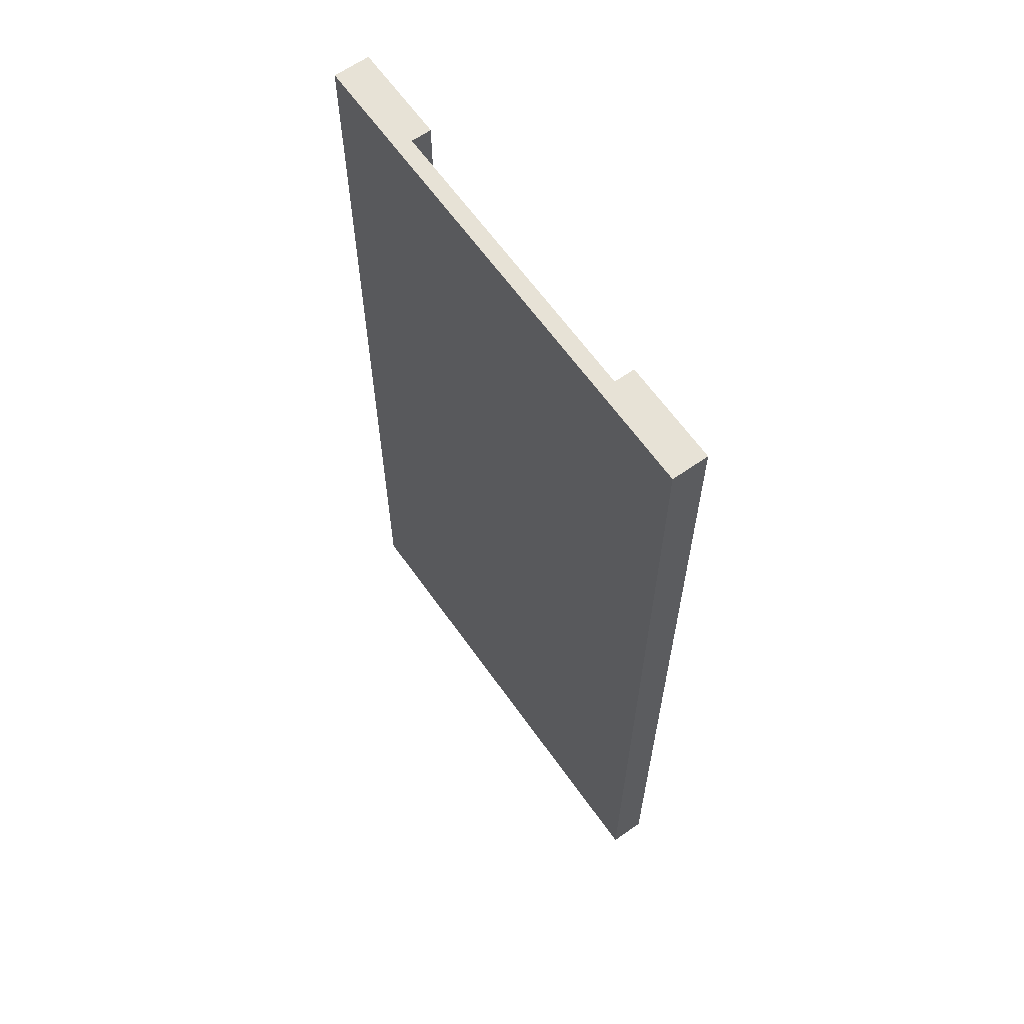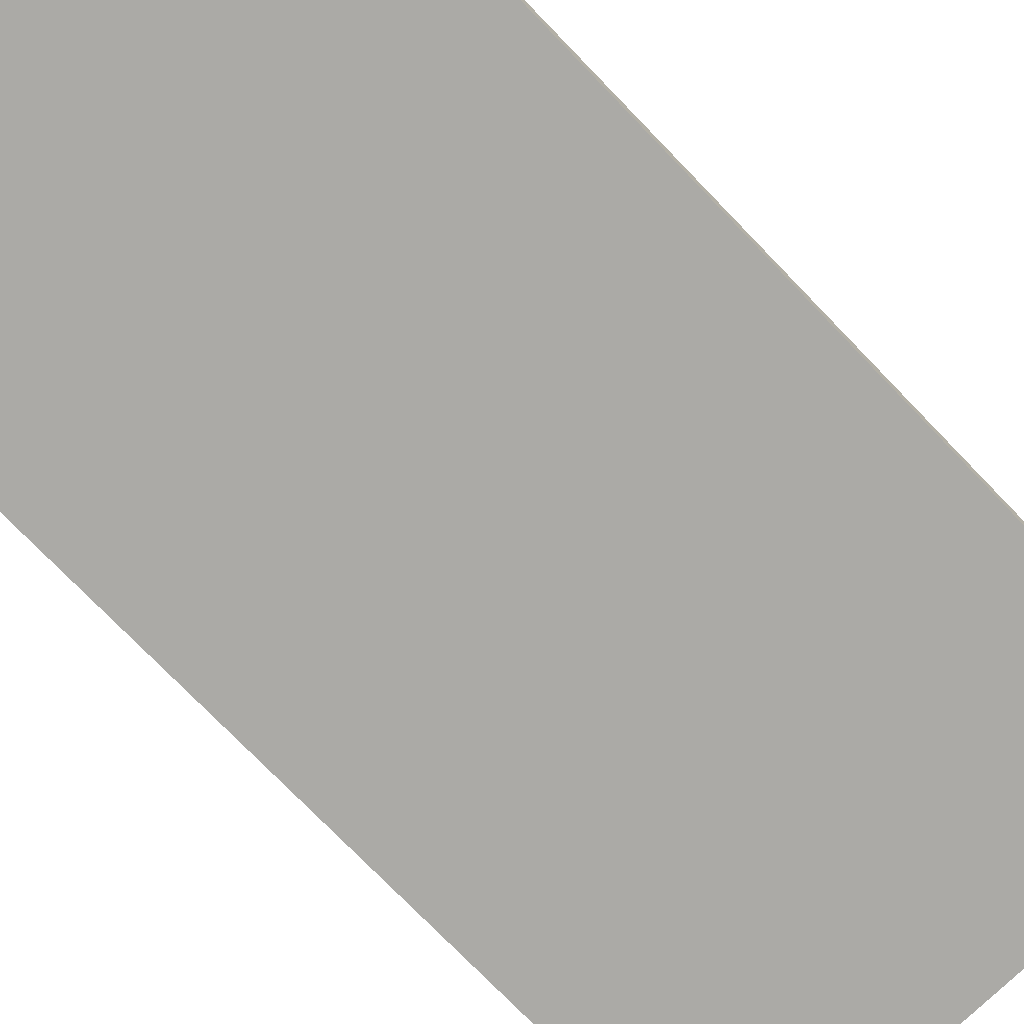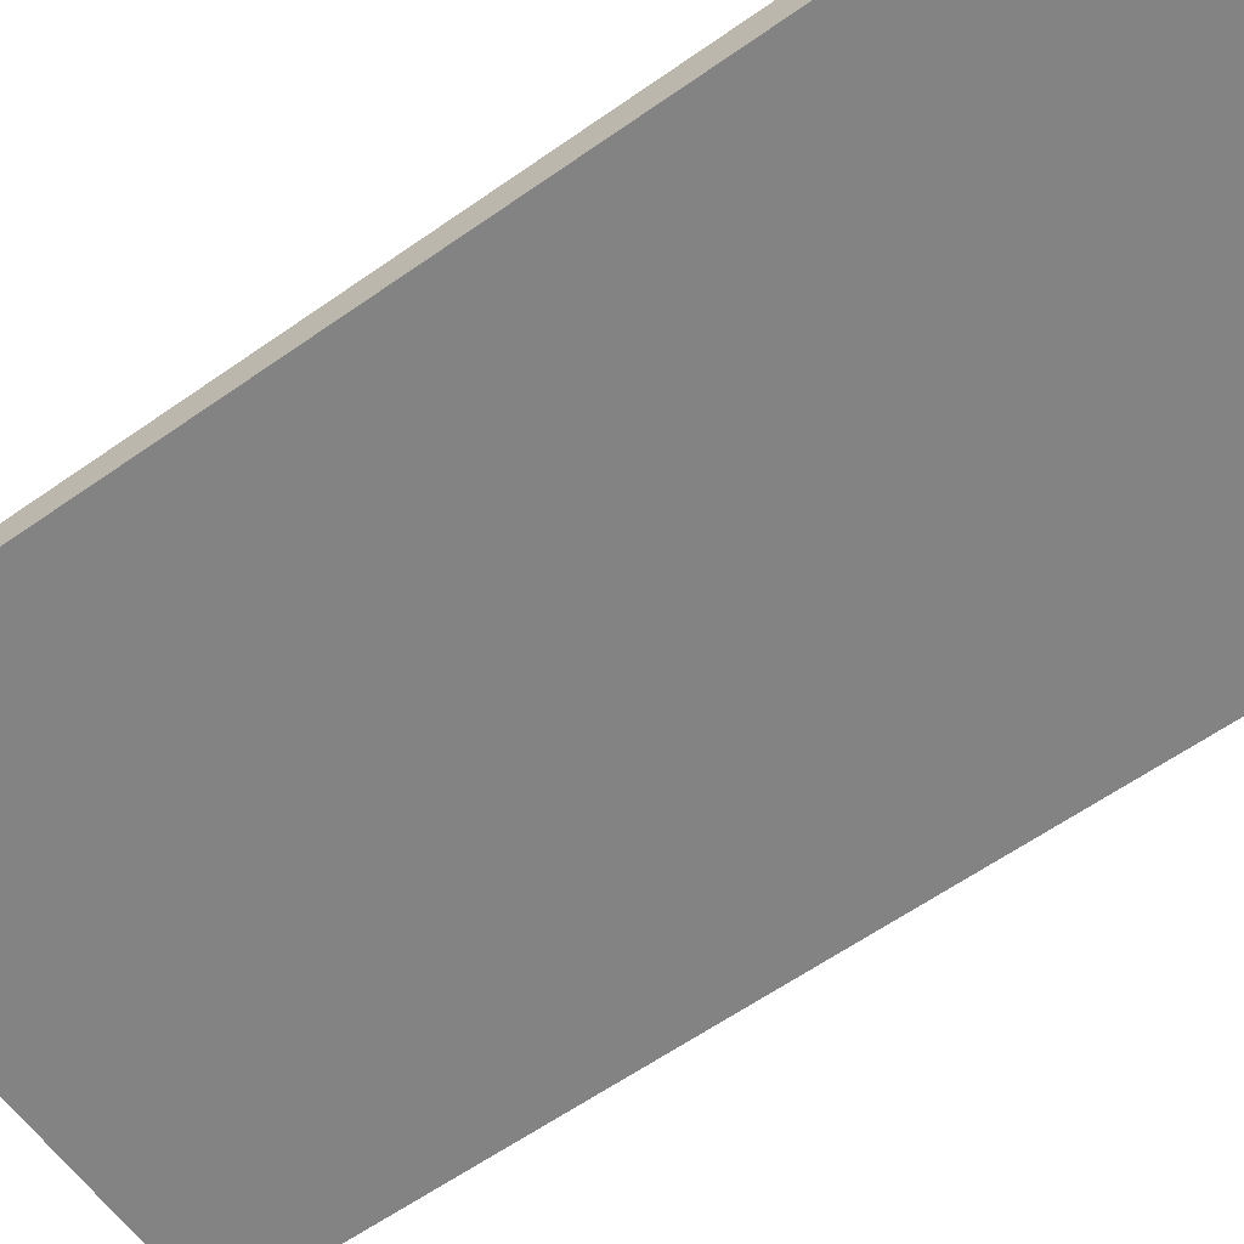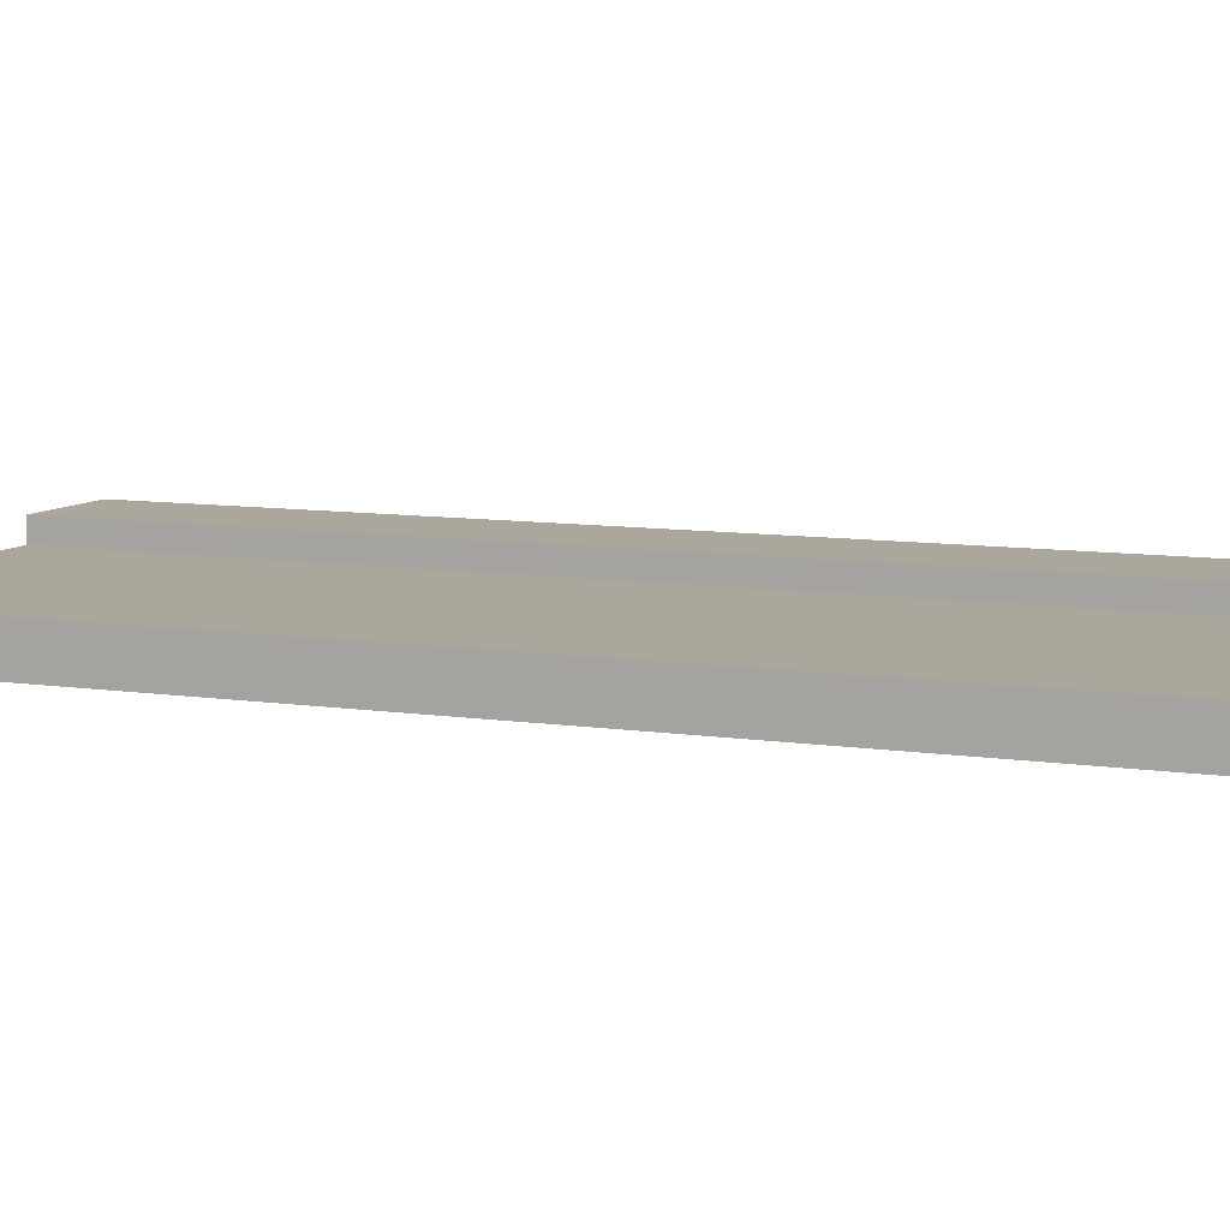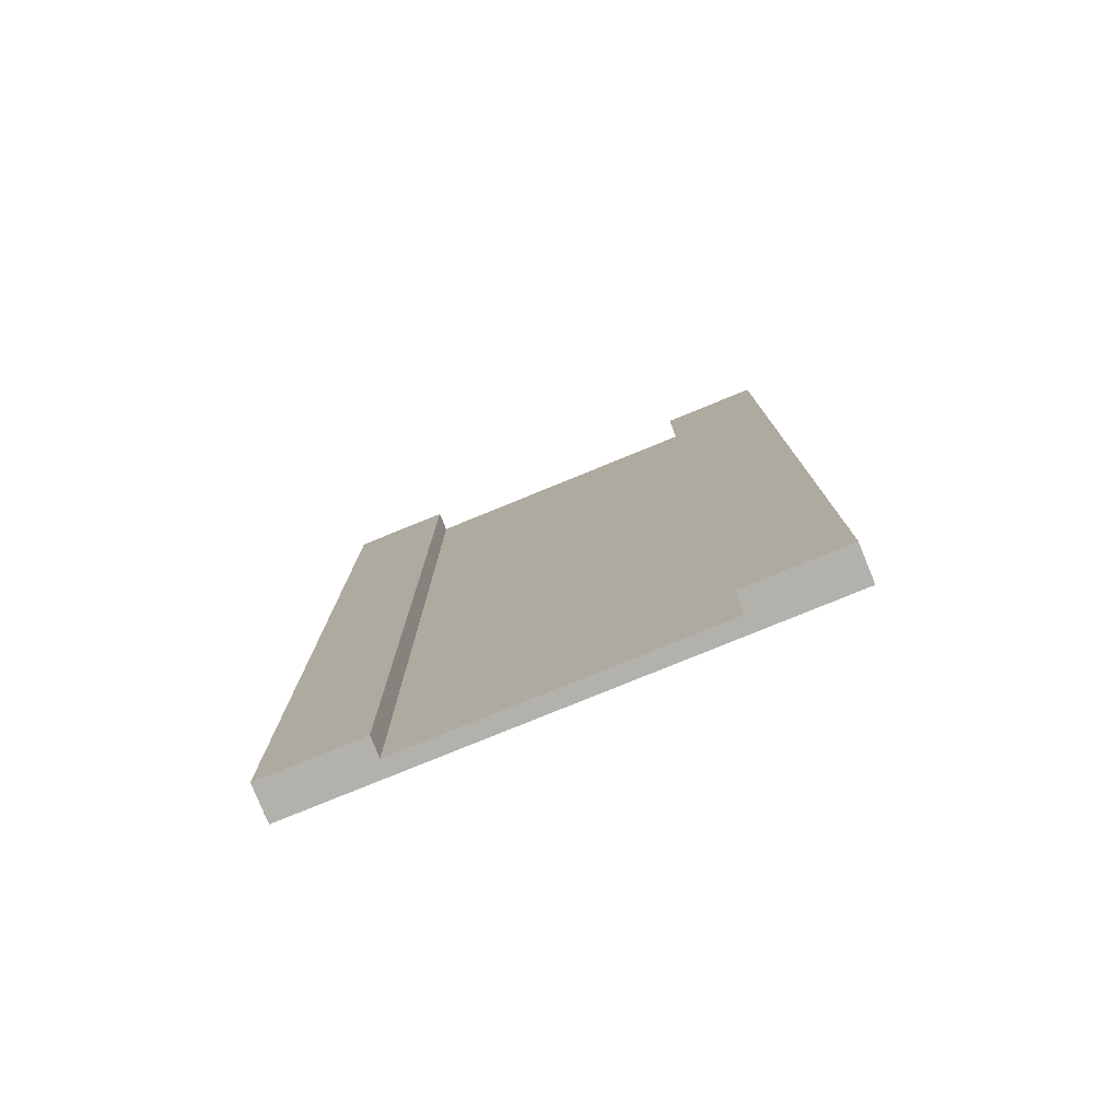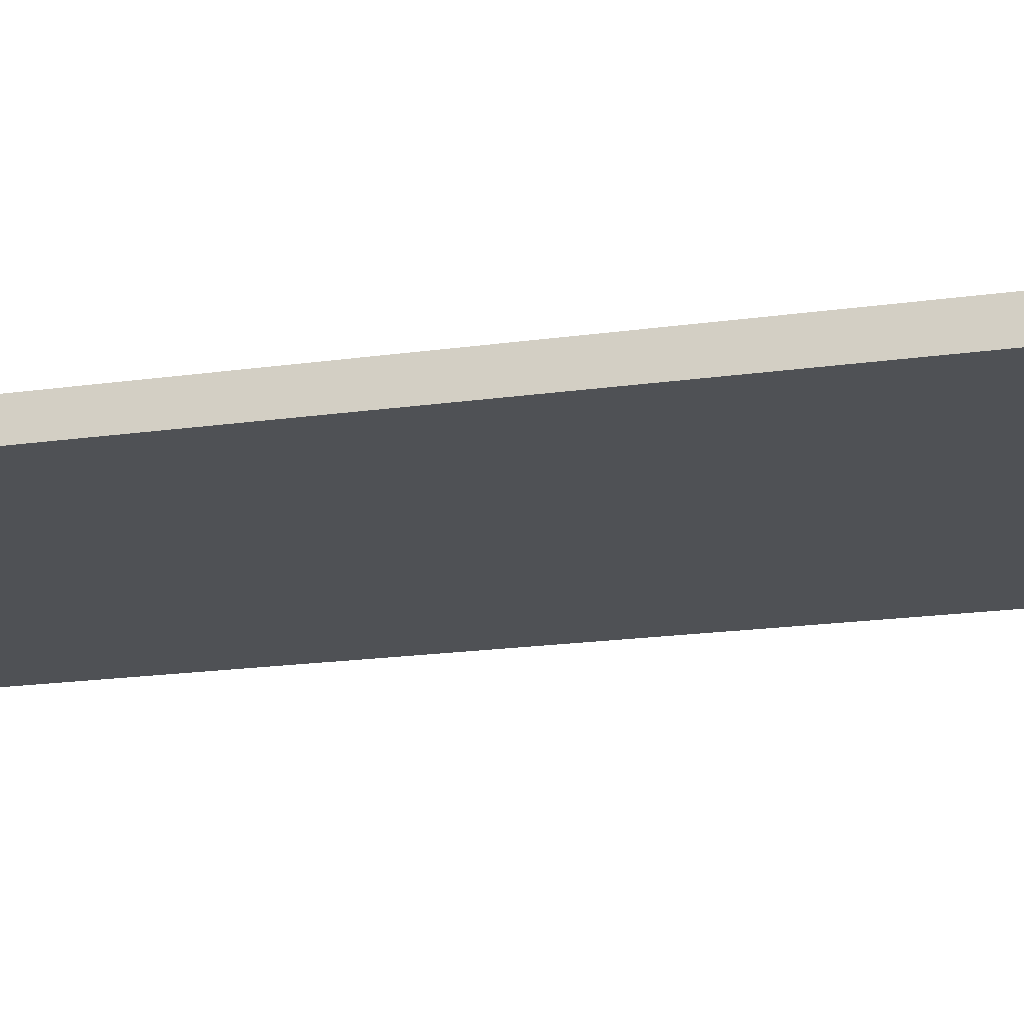
<metadata>
{"format":"obj","ext":"obj","renderer":"f3d","projection":"perspective","resolution":1024,"background":"white","views":[{"elev":63.7,"azim":54.7,"up":"+Z"},{"elev":-75.8,"azim":-135.9,"up":"+Y"},{"elev":-61.2,"azim":125.6,"up":"+Y"},{"elev":8.4,"azim":113.5,"up":"+Y"},{"elev":-78.9,"azim":-157.8,"up":"+Z"},{"elev":-19.9,"azim":-75.6,"up":"+Y"}]}
</metadata>
<code>
o Cube
v 6.806 0.2184 -13.44
v 6.806 -0.2184 -13.44
v 6.806 0.2184 13.44
v 6.806 -0.2184 13.44
v -6.806 0.2184 -13.44
v -6.806 -0.2184 -13.44
v -6.806 0.2184 13.44
v -6.806 -0.2184 13.44
v 4.084 -0.2184 -13.44
v 1.361 -0.2184 -13.44
v -1.361 -0.2184 -13.44
v -4.084 -0.2184 -13.44
v 4.084 0.2184 13.44
v 1.361 0.2184 13.44
v -1.361 0.2184 13.44
v -4.084 0.2184 13.44
v -4.084 -0.2184 13.44
v -1.361 -0.2184 13.44
v 1.361 -0.2184 13.44
v 4.084 -0.2184 13.44
v -4.084 0.2184 -13.44
v -1.361 0.2184 -13.44
v 1.361 0.2184 -13.44
v 4.084 0.2184 -13.44
v 0.4538 -0.2184 -13.44
v -0.4538 -0.2184 -13.44
v 0.4538 0.2184 13.44
v -0.4538 0.2184 13.44
v -0.4538 -0.2184 13.44
v 0.4538 -0.2184 13.44
v -0.4538 0.2184 -13.44
v 0.4538 0.2184 -13.44
v -4.084 0.7687 13.44
v -6.806 0.7687 13.44
v 6.806 0.7687 -13.44
v 6.806 0.7687 13.44
v -6.806 0.7687 -13.44
v 4.084 0.7687 -13.44
v 4.084 0.7687 13.44
v -4.084 0.7687 -13.44
v -6.806 -0.2184 -10.75
v -6.806 -0.2184 -8.065
v -6.806 -0.2184 -5.377
v -6.806 -0.2184 -2.688
v -6.806 -0.2184 0
v -6.806 -0.2184 2.688
v -6.806 -0.2184 5.377
v -6.806 -0.2184 8.065
v -6.806 -0.2184 10.75
v 6.806 0.2184 -10.75
v 6.806 0.2184 -8.065
v 6.806 0.2184 -5.377
v 6.806 0.2184 -2.688
v 6.806 0.2184 0
v 6.806 0.2184 2.688
v 6.806 0.2184 5.377
v 6.806 0.2184 8.065
v 6.806 0.2184 10.75
v -6.806 0.2184 10.75
v -6.806 0.2184 8.065
v -6.806 0.2184 5.377
v -6.806 0.2184 2.688
v -6.806 0.2184 0
v -6.806 0.2184 -2.688
v -6.806 0.2184 -5.377
v -6.806 0.2184 -8.065
v -6.806 0.2184 -10.75
v 6.806 -0.2184 10.75
v 6.806 -0.2184 8.065
v 6.806 -0.2184 5.377
v 6.806 -0.2184 2.688
v 6.806 -0.2184 0
v 6.806 -0.2184 -2.688
v 6.806 -0.2184 -5.377
v 6.806 -0.2184 -8.065
v 6.806 -0.2184 -10.75
v -4.084 -0.2184 -10.75
v -4.084 -0.2184 -8.065
v -4.084 -0.2184 -5.377
v -4.084 -0.2184 -2.688
v -4.084 -0.2184 0
v -4.084 -0.2184 2.688
v -4.084 -0.2184 5.377
v -4.084 -0.2184 8.065
v -4.084 -0.2184 10.75
v -1.361 -0.2184 -10.75
v -1.361 -0.2184 -8.065
v -1.361 -0.2184 -5.377
v -1.361 -0.2184 -2.688
v -1.361 -0.2184 0
v -1.361 -0.2184 2.688
v -1.361 -0.2184 5.377
v -1.361 -0.2184 8.065
v -1.361 -0.2184 10.75
v 1.361 -0.2184 -10.75
v 1.361 -0.2184 -8.065
v 1.361 -0.2184 -5.377
v 1.361 -0.2184 -2.688
v 1.361 -0.2184 0
v 1.361 -0.2184 2.688
v 1.361 -0.2184 5.377
v 1.361 -0.2184 8.065
v 1.361 -0.2184 10.75
v 4.084 -0.2184 -10.75
v 4.084 -0.2184 -8.065
v 4.084 -0.2184 -5.377
v 4.084 -0.2184 -2.688
v 4.084 -0.2184 0
v 4.084 -0.2184 2.688
v 4.084 -0.2184 5.377
v 4.084 -0.2184 8.065
v 4.084 -0.2184 10.75
v 4.084 0.2184 -10.75
v 4.084 0.2184 -8.065
v 4.084 0.2184 -5.377
v 4.084 0.2184 -2.688
v 4.084 0.2184 0
v 4.084 0.2184 2.688
v 4.084 0.2184 5.377
v 4.084 0.2184 8.065
v 4.084 0.2184 10.75
v 1.361 0.2184 -10.75
v 1.361 0.2184 -8.065
v 1.361 0.2184 -5.377
v 1.361 0.2184 -2.688
v 1.361 0.2184 0
v 1.361 0.2184 2.688
v 1.361 0.2184 5.377
v 1.361 0.2184 8.065
v 1.361 0.2184 10.75
v -1.361 0.2184 -10.75
v -1.361 0.2184 -8.065
v -1.361 0.2184 -5.377
v -1.361 0.2184 -2.688
v -1.361 0.2184 0
v -1.361 0.2184 2.688
v -1.361 0.2184 5.377
v -1.361 0.2184 8.065
v -1.361 0.2184 10.75
v -4.084 0.2184 -10.75
v -4.084 0.2184 -8.065
v -4.084 0.2184 -5.377
v -4.084 0.2184 -2.688
v -4.084 0.2184 0
v -4.084 0.2184 2.688
v -4.084 0.2184 5.377
v -4.084 0.2184 8.065
v -4.084 0.2184 10.75
v 0.4538 0.2184 -10.75
v 0.4538 0.2184 -8.065
v 0.4538 0.2184 -5.377
v 0.4538 0.2184 -2.688
v 0.4538 0.2184 0
v 0.4538 0.2184 2.688
v 0.4538 0.2184 5.377
v 0.4538 0.2184 8.065
v 0.4538 0.2184 10.75
v -0.4538 0.2184 -10.75
v -0.4538 0.2184 -8.065
v -0.4538 0.2184 -5.377
v -0.4538 0.2184 -2.688
v -0.4538 0.2184 0
v -0.4538 0.2184 2.688
v -0.4538 0.2184 5.377
v -0.4538 0.2184 8.065
v -0.4538 0.2184 10.75
v -0.4538 -0.2184 -10.75
v -0.4538 -0.2184 -8.065
v -0.4538 -0.2184 -5.377
v -0.4538 -0.2184 -2.688
v -0.4538 -0.2184 0
v -0.4538 -0.2184 2.688
v -0.4538 -0.2184 5.377
v -0.4538 -0.2184 8.065
v -0.4538 -0.2184 10.75
v 0.4538 -0.2184 -10.75
v 0.4538 -0.2184 -8.065
v 0.4538 -0.2184 -5.377
v 0.4538 -0.2184 -2.688
v 0.4538 -0.2184 0
v 0.4538 -0.2184 2.688
v 0.4538 -0.2184 5.377
v 0.4538 -0.2184 8.065
v 0.4538 -0.2184 10.75
v 6.806 0.7687 -10.75
v 6.806 0.7687 -8.065
v 6.806 0.7687 -5.377
v 6.806 0.7687 -2.688
v 6.806 0.7687 0
v 6.806 0.7687 2.688
v 6.806 0.7687 5.377
v 6.806 0.7687 8.065
v 6.806 0.7687 10.75
v -6.806 0.7687 10.75
v -6.806 0.7687 8.065
v -6.806 0.7687 5.377
v -6.806 0.7687 2.688
v -6.806 0.7687 0
v -6.806 0.7687 -2.688
v -6.806 0.7687 -5.377
v -6.806 0.7687 -8.065
v -6.806 0.7687 -10.75
v 4.084 0.7687 -10.75
v 4.084 0.7687 -8.065
v 4.084 0.7687 -5.377
v 4.084 0.7687 -2.688
v 4.084 0.7687 0
v 4.084 0.7687 2.688
v 4.084 0.7687 5.377
v 4.084 0.7687 8.065
v 4.084 0.7687 10.75
v -4.084 0.7687 -10.75
v -4.084 0.7687 -8.065
v -4.084 0.7687 -5.377
v -4.084 0.7687 -2.688
v -4.084 0.7687 0
v -4.084 0.7687 2.688
v -4.084 0.7687 5.377
v -4.084 0.7687 8.065
v -4.084 0.7687 10.75
g Cube_Cube_Material
f 17 16 7 8
f 41 67 5 6
f 112 68 4 20
f 68 58 3 4
f 9 24 1 2
f 6 5 21 12
f 12 21 22 11
f 25 32 23 10
f 10 23 24 9
f 49 85 17 8
f 85 94 18 17
f 184 103 19 30
f 103 112 20 19
f 4 3 13 20
f 20 13 14 19
f 29 28 15 18
f 18 15 16 17
f 59 7 34 194
f 121 130 14 13
f 166 139 15 28
f 139 148 16 15
f 130 157 27 14
f 157 166 28 27
f 19 14 27 30
f 30 27 28 29
f 94 175 29 18
f 175 184 30 29
f 11 22 31 26
f 26 31 32 25
f 50 1 35 185
f 13 3 36 39
f 1 24 38 35
f 7 16 33 34
f 21 5 37 40
f 3 58 193 36
f 58 57 192 193
f 57 56 191 192
f 56 55 190 191
f 55 54 189 190
f 54 53 188 189
f 53 52 187 188
f 52 51 186 187
f 51 50 185 186
f 26 25 176 167
f 167 176 177 168
f 168 177 178 169
f 169 178 179 170
f 170 179 180 171
f 171 180 181 172
f 172 181 182 173
f 173 182 183 174
f 174 183 184 175
f 11 26 167 86
f 86 167 168 87
f 87 168 169 88
f 88 169 170 89
f 89 170 171 90
f 90 171 172 91
f 91 172 173 92
f 92 173 174 93
f 93 174 175 94
f 149 158 159 150
f 151 160 161 152
f 153 162 163 154
f 155 164 165 156
f 23 32 149 122
f 122 149 150 123
f 123 150 151 124
f 124 151 152 125
f 125 152 153 126
f 126 153 154 127
f 127 154 155 128
f 128 155 156 129
f 129 156 157 130
f 22 21 140 131
f 131 140 141 132
f 132 141 142 133
f 133 142 143 134
f 134 143 144 135
f 135 144 145 136
f 136 145 146 137
f 137 146 147 138
f 138 147 148 139
f 31 22 131 158
f 158 131 132 159
f 159 132 133 160
f 160 133 134 161
f 161 134 135 162
f 162 135 136 163
f 163 136 137 164
f 164 137 138 165
f 165 138 139 166
f 24 23 122 113
f 113 122 123 114
f 114 123 124 115
f 115 124 125 116
f 116 125 126 117
f 117 126 127 118
f 118 127 128 119
f 119 128 129 120
f 120 129 130 121
f 5 67 202 37
f 67 66 201 202
f 66 65 200 201
f 65 64 199 200
f 64 63 198 199
f 63 62 197 198
f 62 61 196 197
f 61 60 195 196
f 60 59 194 195
f 10 9 104 95
f 95 104 105 96
f 96 105 106 97
f 97 106 107 98
f 98 107 108 99
f 99 108 109 100
f 100 109 110 101
f 101 110 111 102
f 102 111 112 103
f 25 10 95 176
f 176 95 96 177
f 177 96 97 178
f 178 97 98 179
f 179 98 99 180
f 180 99 100 181
f 181 100 101 182
f 182 101 102 183
f 183 102 103 184
f 12 11 86 77
f 77 86 87 78
f 78 87 88 79
f 79 88 89 80
f 80 89 90 81
f 81 90 91 82
f 82 91 92 83
f 83 92 93 84
f 84 93 94 85
f 6 12 77 41
f 41 77 78 42
f 42 78 79 43
f 43 79 80 44
f 44 80 81 45
f 45 81 82 46
f 46 82 83 47
f 47 83 84 48
f 48 84 85 49
f 2 1 50 76
f 76 50 51 75
f 75 51 52 74
f 74 52 53 73
f 73 53 54 72
f 72 54 55 71
f 71 55 56 70
f 70 56 57 69
f 69 57 58 68
f 9 2 76 104
f 104 76 75 105
f 105 75 74 106
f 106 74 73 107
f 107 73 72 108
f 108 72 71 109
f 109 71 70 110
f 110 70 69 111
f 111 69 68 112
f 8 7 59 49
f 49 59 60 48
f 48 60 61 47
f 47 61 62 46
f 46 62 63 45
f 45 63 64 44
f 44 64 65 43
f 43 65 66 42
f 42 66 67 41
g Cube_Cube_Material.001
f 32 31 158 149
f 150 159 160 151
f 152 161 162 153
f 154 163 164 155
f 156 165 166 157
g Cube_Cube_Material.002
f 121 13 39 211
f 220 194 34 33
f 193 211 39 36
f 140 21 40 212
f 16 148 220 33
f 148 147 219 220
f 147 146 218 219
f 146 145 217 218
f 145 144 216 217
f 144 143 215 216
f 143 142 214 215
f 142 141 213 214
f 141 140 212 213
f 35 38 203 185
f 185 203 204 186
f 186 204 205 187
f 187 205 206 188
f 188 206 207 189
f 189 207 208 190
f 190 208 209 191
f 191 209 210 192
f 192 210 211 193
f 40 37 202 212
f 212 202 201 213
f 213 201 200 214
f 214 200 199 215
f 215 199 198 216
f 216 198 197 217
f 217 197 196 218
f 218 196 195 219
f 219 195 194 220
f 24 113 203 38
f 113 114 204 203
f 114 115 205 204
f 115 116 206 205
f 116 117 207 206
f 117 118 208 207
f 118 119 209 208
f 119 120 210 209
f 120 121 211 210

</code>
